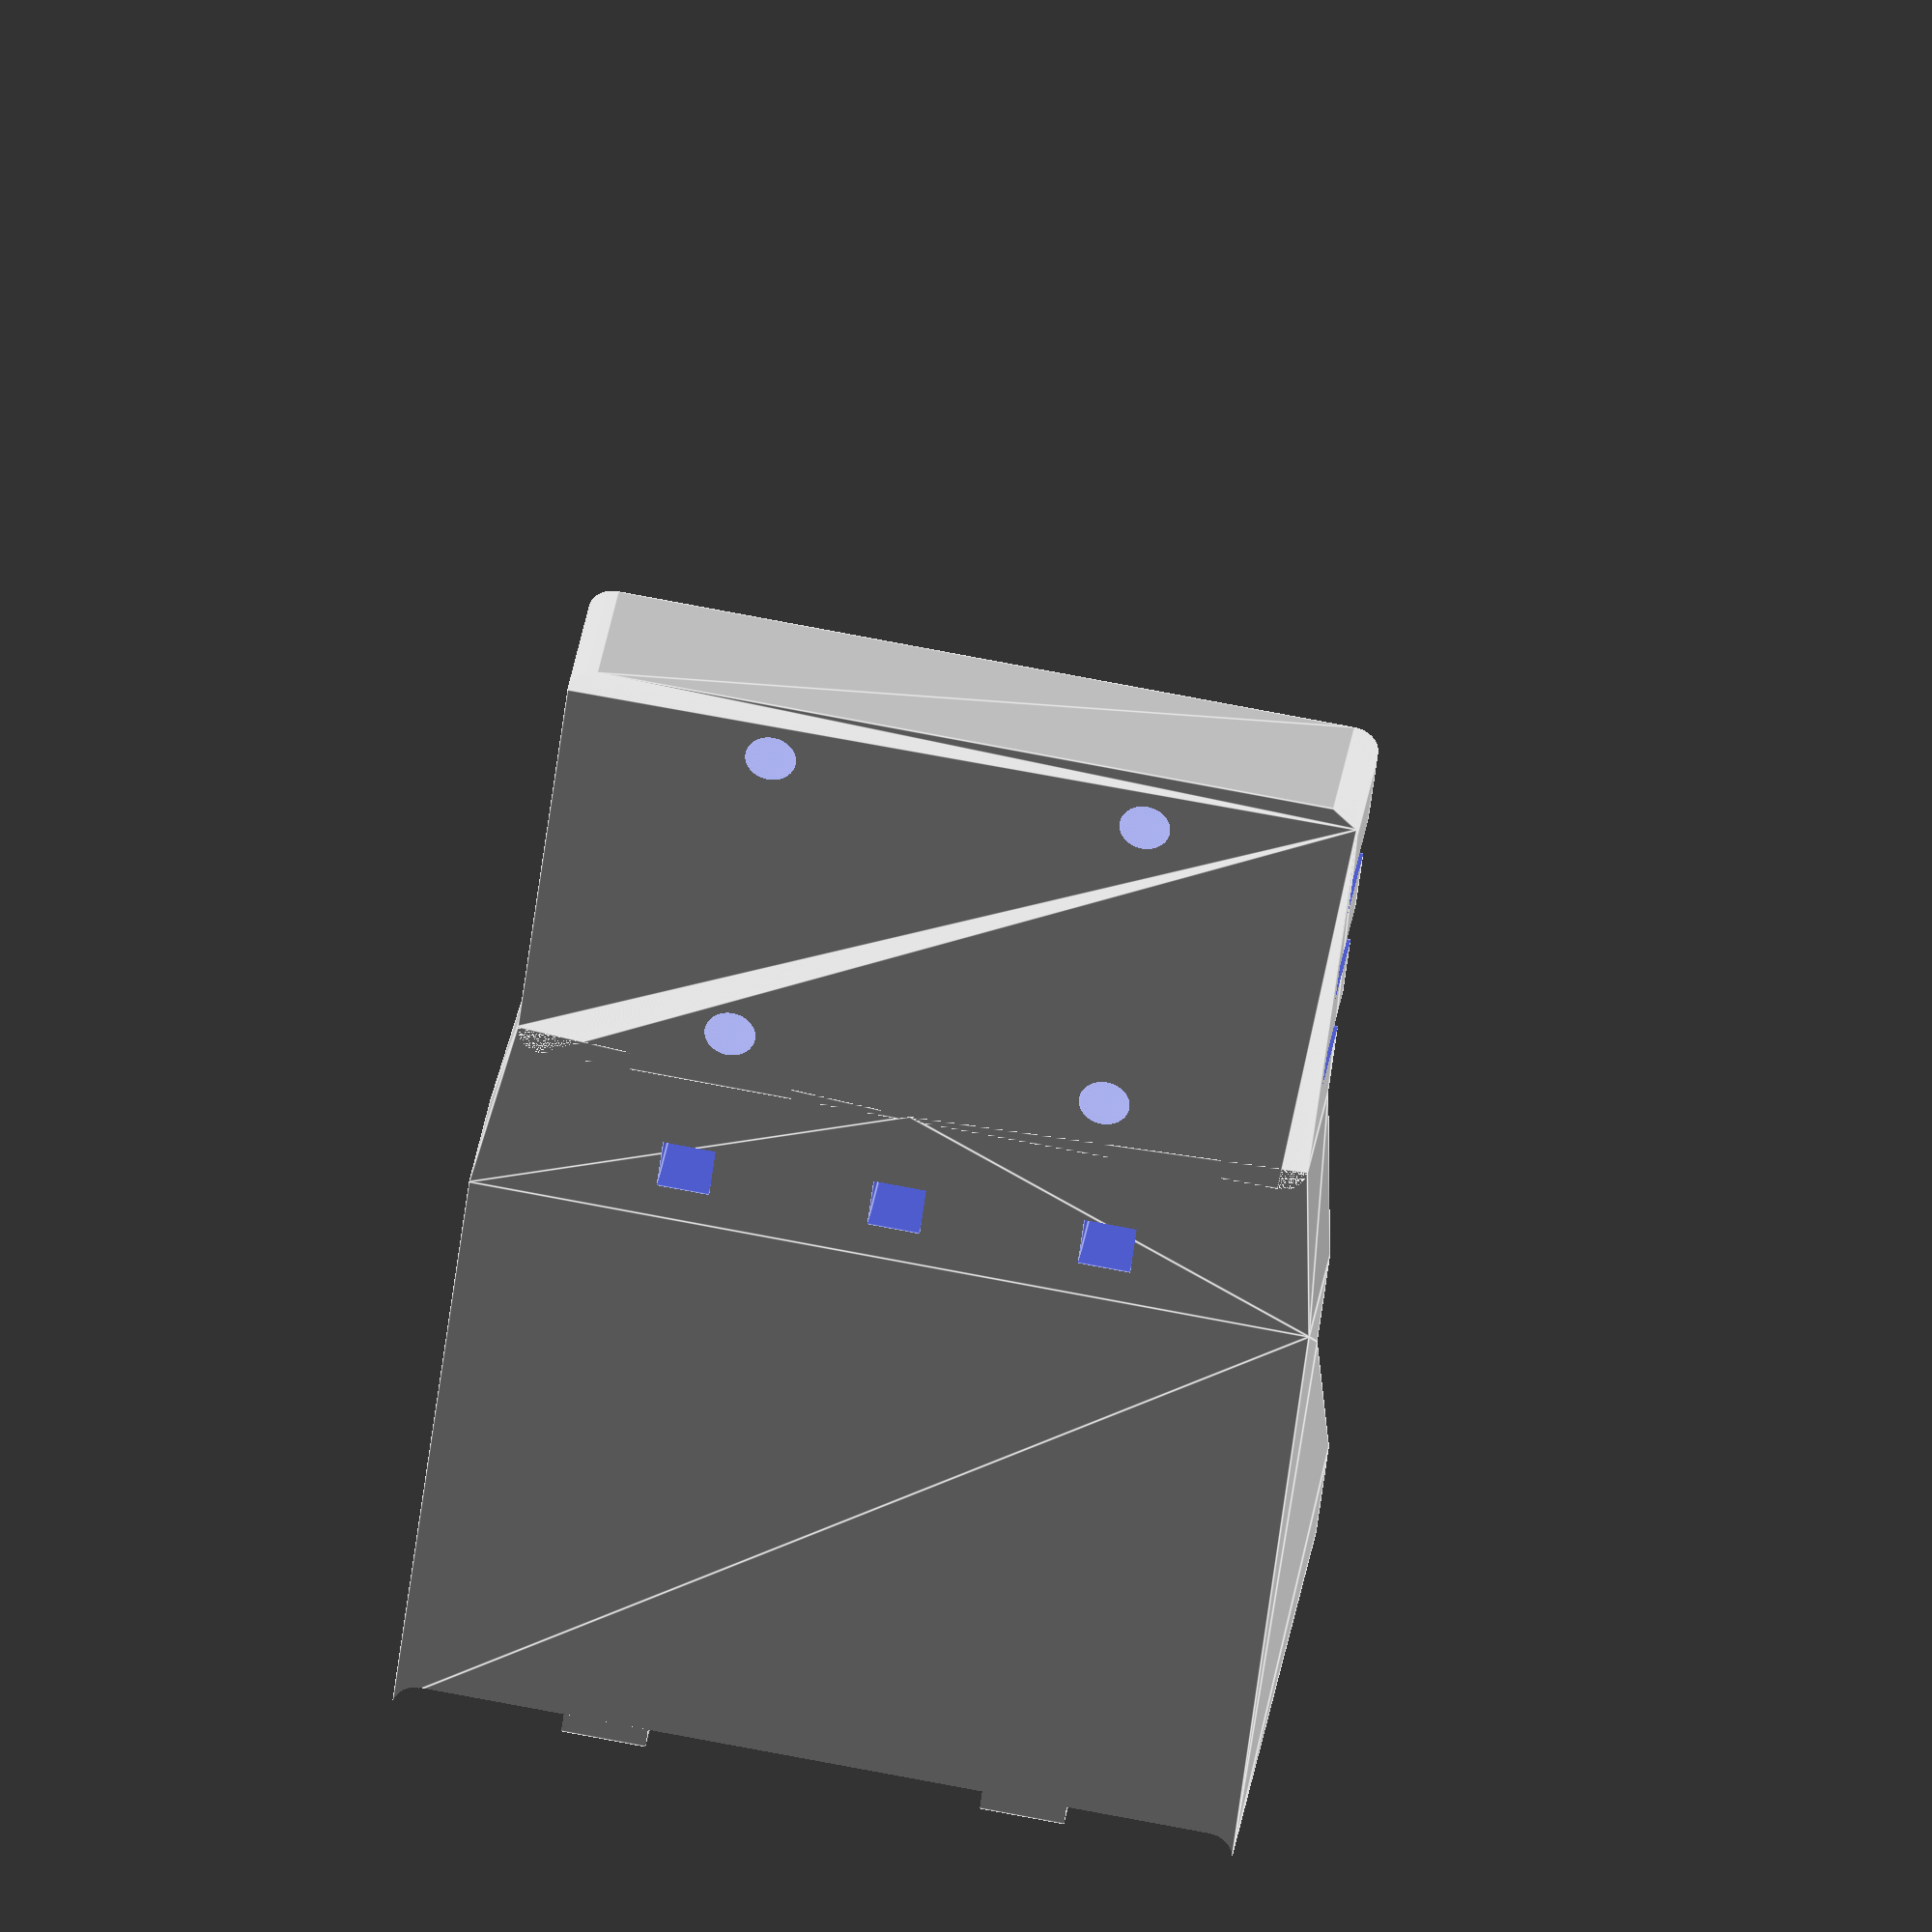
<openscad>
$fn=400;
/*
  Author: Johannes Bayer, 2025
  License: MIT
  Description: Connects Linear Rail Support Wagon to main CNC Portal Bridge T-Slot Profile
*/

TOLERANCE = 0.01;

// Connector to (Linear Support Block) HGH20CA
BASE_WIDTH = 75;
BASE_HEIGHT = 44;
BASE_THICKNESS = 13.5;
BASE_CORNER = 2.5;

// M Skrew
M_SKREW_HEAD_DIA = 8.3;
M_SKREW_HEAD_LEN = 4.8;
M_SKREW_SHAFT_DIA = 4.8;
M_SKREW_SHAFT_LEN = 15.8;
M_SKREW_SINK = 7;
M_SKREW_DIST_X = 40.35-M_SKREW_SHAFT_DIA;
M_SKREW_DIST_Y = 36.66-M_SKREW_SHAFT_DIA;

// Connector to mount 
CONN_THICK = 10;
CONN_HEAD_DIA = 7;
CONN_HEAD_COUNT = 3;
CONN_HEAD_DIST = 10;
CONN_SHAFT_DIA = 4;
CONN_SHAFT_THICK = 11;

// Spindle Connector
SPIND_CON_SQUARE_SIDE = 5;
SPIND_CON_DIST = 20;

// (T-Slot Aluminum Profile) Nut8 40x2
SLOT_PROF_WIDTH = 79.80;
SLOT_PROF_HEIGHT = 40;
SLOT_PROF_LEN = 100;    // Virtual
SLOT_PROF_CORNER = 2.5;
SLOT_WIDTH = 8;
SLOT_DEPTH = 3.96;
SLOT_DIST = 31.75;

TROUGH_WIDTH = 34;
TROUGH_CORNER = 2;



module base_plate(width, depth, thickness, corner_radius=0){
    
    translate([corner_radius,corner_radius,0])
        minkowski(){
            cube([depth-corner_radius*2,
                  width-corner_radius*2,
                  thickness-1]);
            cylinder(r=corner_radius,h=1);
            }
}


module m_skrew(){
    
    union(){
        cylinder(d=M_SKREW_SHAFT_DIA,h=M_SKREW_SHAFT_LEN+M_SKREW_HEAD_LEN);
        translate([0, 0, M_SKREW_SHAFT_LEN])
            cylinder(d=M_SKREW_HEAD_DIA,h=M_SKREW_HEAD_LEN);
    }
}

module connector(shift_x, shift_y, angle){
    translate([shift_x, shift_y, 0])
        rotate([0,0,angle])
            for (head=[-1:1])
                translate([head*CONN_HEAD_DIST, 5, BASE_THICKNESS-CONN_THICK+0.01])
                    union(){
                        cylinder(d=CONN_HEAD_DIA, h=CONN_THICK);
                        translate([-CONN_SHAFT_DIA/2, -30, 0])
                            cube([CONN_SHAFT_DIA, 30, CONN_THICK]);
                    }
}


module HGH20CA_plate(){
    
    difference(){
        base_plate(BASE_WIDTH,BASE_HEIGHT,BASE_THICKNESS,BASE_CORNER);
        union(){
            for (shift_x=[-1:2:2])
                for (shift_y=[-1:2:1])
                    translate([BASE_HEIGHT/2+(shift_x)*M_SKREW_DIST_Y/2,
                               BASE_WIDTH/2+(shift_y)*M_SKREW_DIST_X/2,
                               -M_SKREW_SINK])
                        m_skrew();
            connector(BASE_HEIGHT/2,0,0);
            connector(BASE_HEIGHT/2,BASE_WIDTH,180);
        }
    }
}


module bridge(){
    
    translate([BASE_HEIGHT-BASE_CORNER,0,0])
        difference(){
            linear_extrude(height=BASE_THICKNESS)
                polygon([[0, 0],
                         [2, BASE_WIDTH/2], // Avoid Overlap with Base Skrew Holes
                         [0, BASE_WIDTH],
                         [18.5, SLOT_PROF_WIDTH-(SLOT_PROF_WIDTH-BASE_WIDTH)/2],
                         [18.5, -(SLOT_PROF_WIDTH-BASE_WIDTH)/2]]);
            for (shift=[-SPIND_CON_DIST,0,SPIND_CON_DIST])
                translate([10,
                           (BASE_WIDTH-SPIND_CON_SQUARE_SIDE)/2+shift,
                           -TOLERANCE])
                    cube([SPIND_CON_SQUARE_SIDE,SPIND_CON_SQUARE_SIDE,100]);
        }
}


module NUT8_45x2(){
    
    difference(){
        
        base_plate(SLOT_PROF_WIDTH, SLOT_PROF_HEIGHT, SLOT_PROF_LEN,
                   corner_radius=SLOT_PROF_CORNER);
        
        for (shift=[-SLOT_DIST/2- (SLOT_WIDTH/2),SLOT_DIST/2+ (SLOT_WIDTH/2)]){
            translate([-TOLERANCE,
                       (SLOT_PROF_WIDTH/2) - (SLOT_WIDTH/2) + shift,
                       -TOLERANCE])
                cube([SLOT_DEPTH+TOLERANCE,
                      SLOT_WIDTH,
                      SLOT_PROF_LEN+2*TOLERANCE]);
        }
    }
}


module NUT8_mount(){
    
    linear_extrude(height=SLOT_PROF_WIDTH)
        polygon([[0,0],
                 [0,40+BASE_THICKNESS],
                 [10,40+BASE_THICKNESS],
                 [10+40,BASE_THICKNESS],
                 [10+40+10, BASE_THICKNESS],
                 [10+40+10,0]]);
}


module NUT8_mount_complete(){
    
    translate([120,-(SLOT_PROF_WIDTH-BASE_WIDTH)/2,0])
        difference(){
            rotate([0,0,-180])
                rotate([90,0,0])
                    NUT8_mount();
            translate([-2,0,-TOLERANCE])
                NUT8_45x2();
            for (y_shift=[-5,35])
                union(){
                    translate([-60,10+y_shift,BASE_THICKNESS+2+TOLERANCE])
                        minkowski(){
                            cube([55-2*2,
                                  TROUGH_WIDTH-2*TROUGH_CORNER,
                                  100-2*2]);
                            sphere(r=TROUGH_CORNER);
                        };
                    translate([10,25+y_shift,10+BASE_THICKNESS+2+TOLERANCE])
                        rotate([0,-90,0])
                            m_skrew();
                    }

        }
}


HGH20CA_plate();
bridge(); //color(c=[255,0,0])
NUT8_mount_complete();

</openscad>
<views>
elev=325.3 azim=83.1 roll=188.4 proj=o view=edges
</views>
